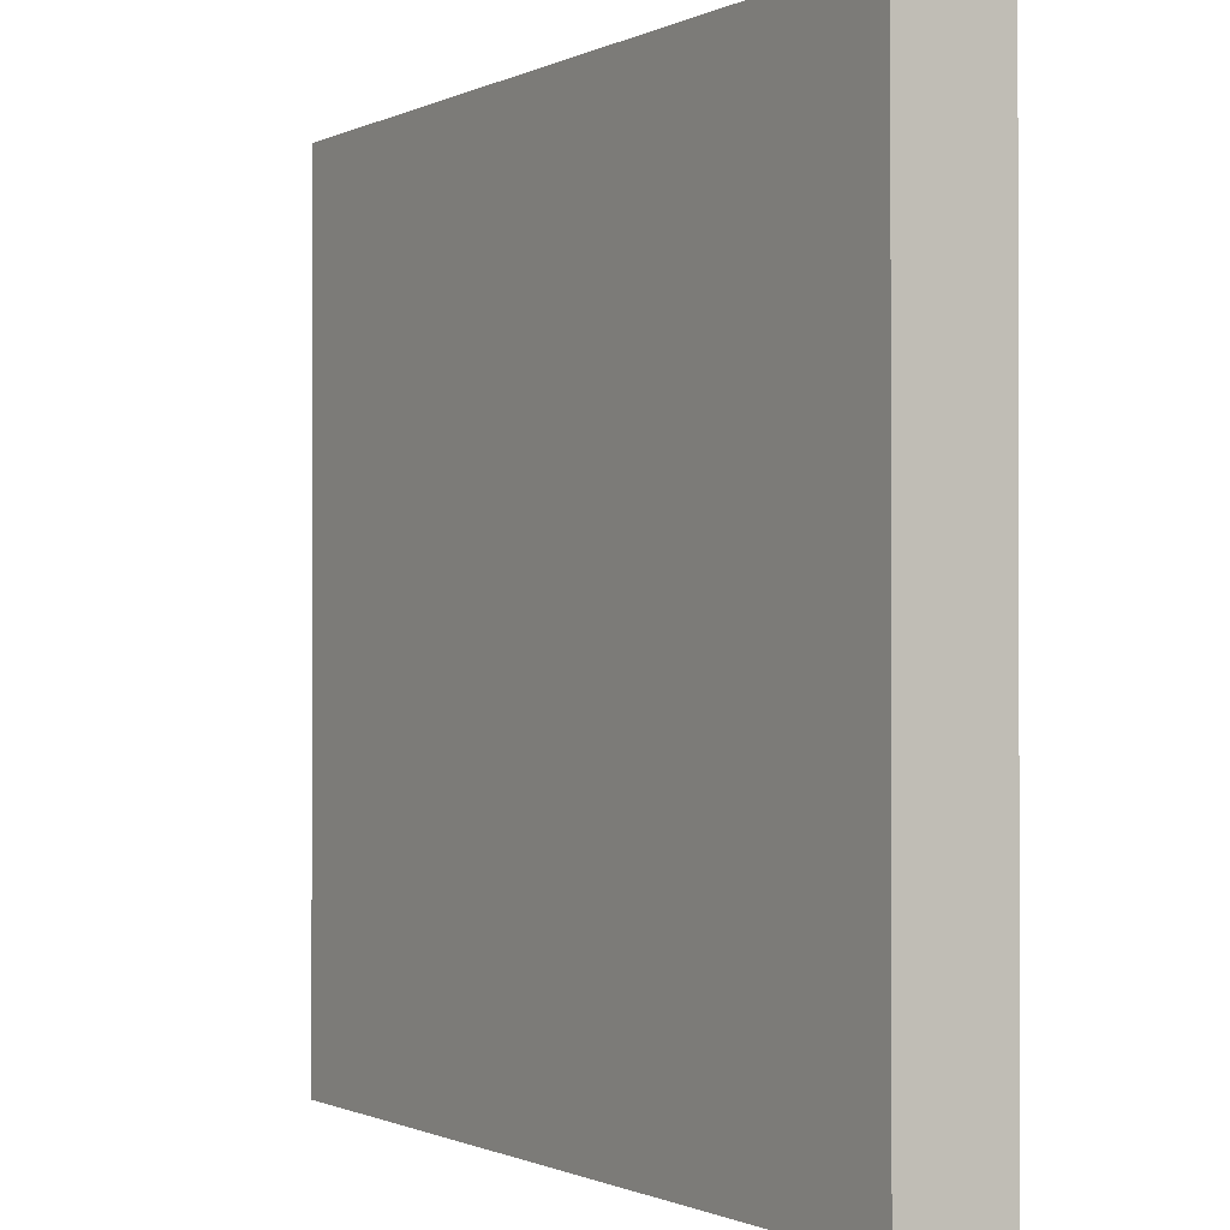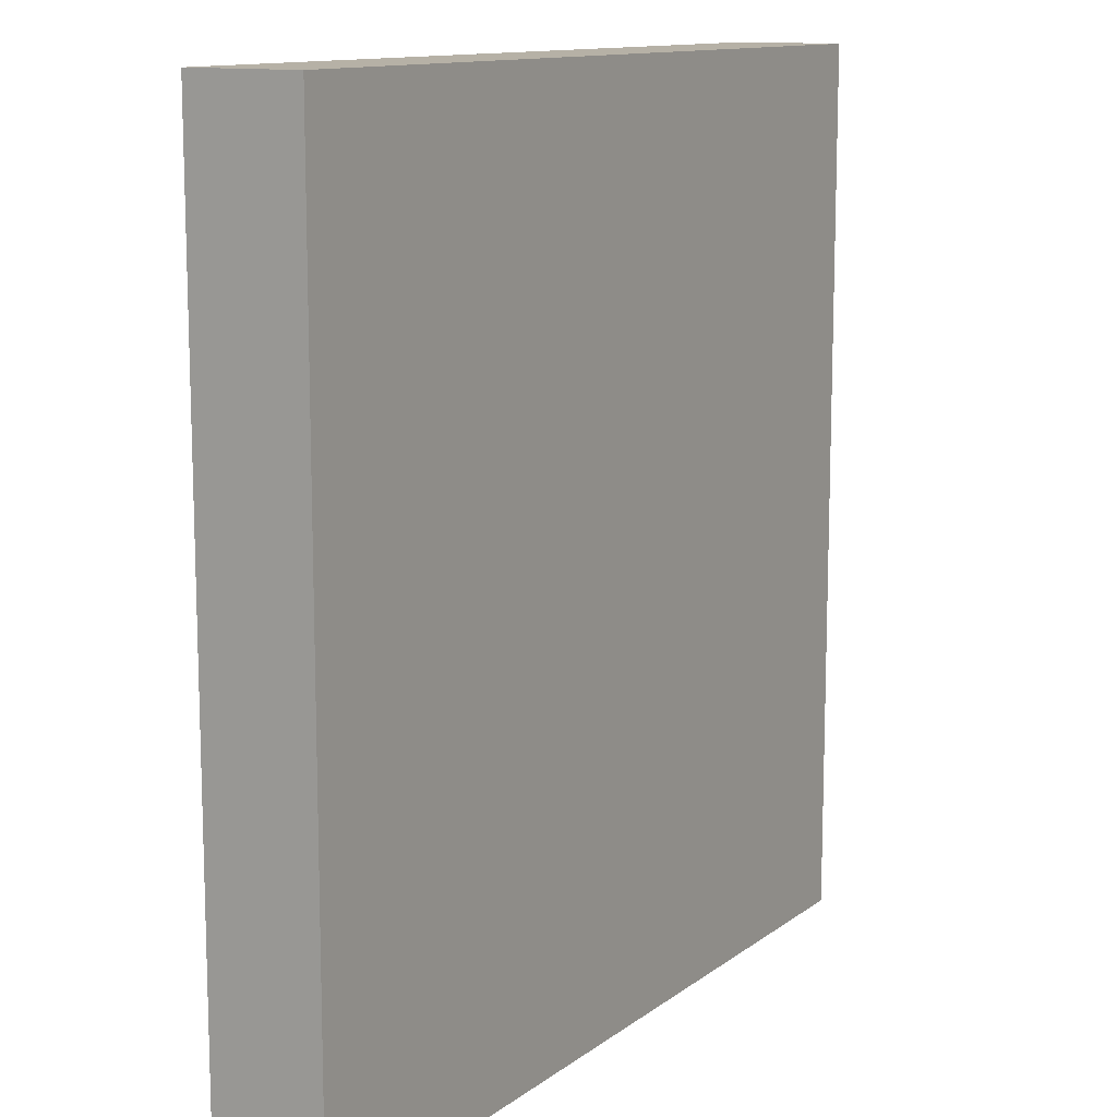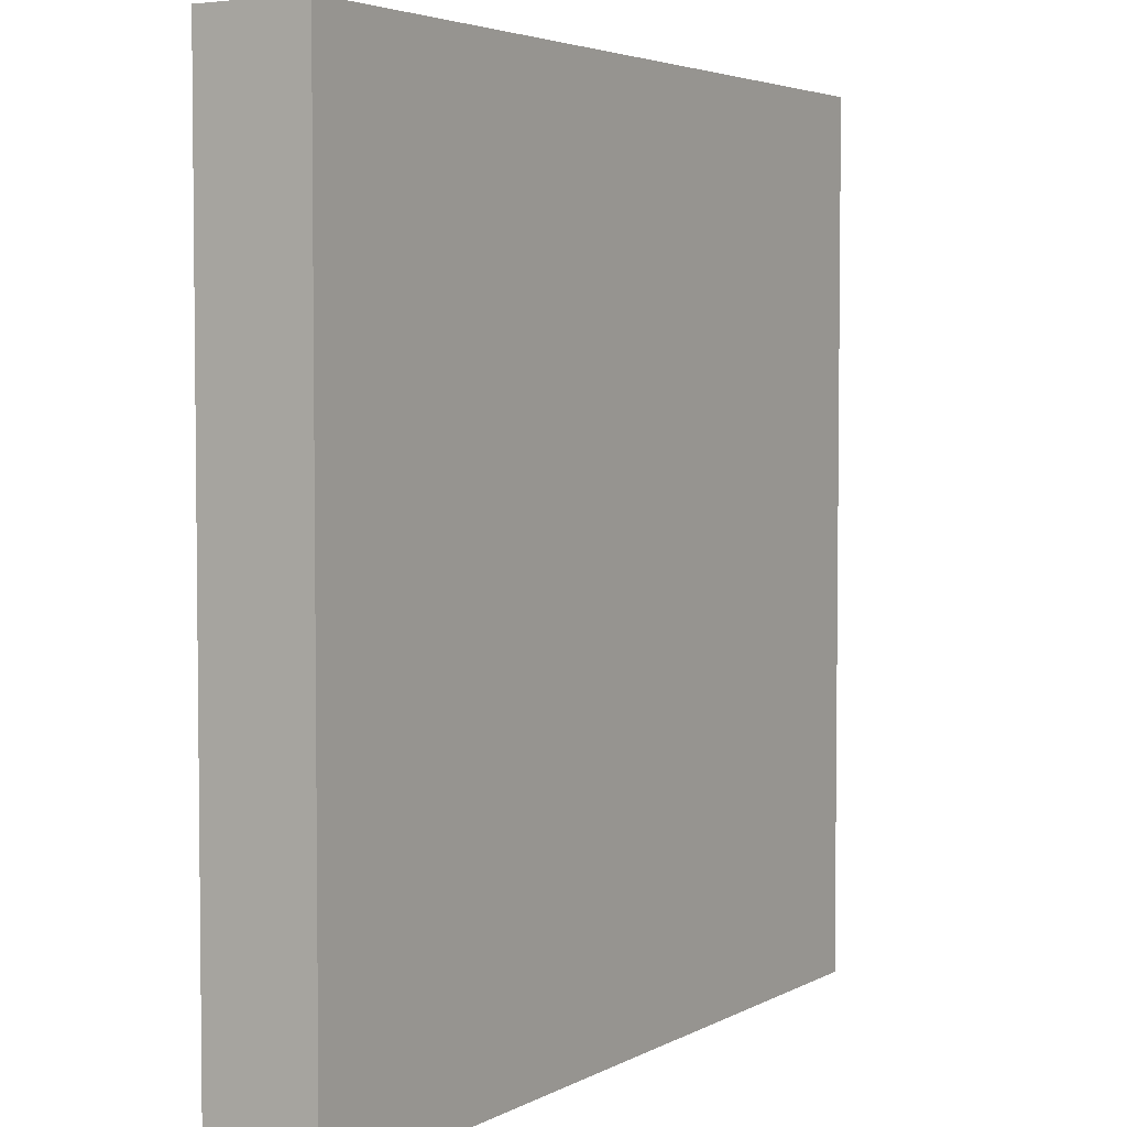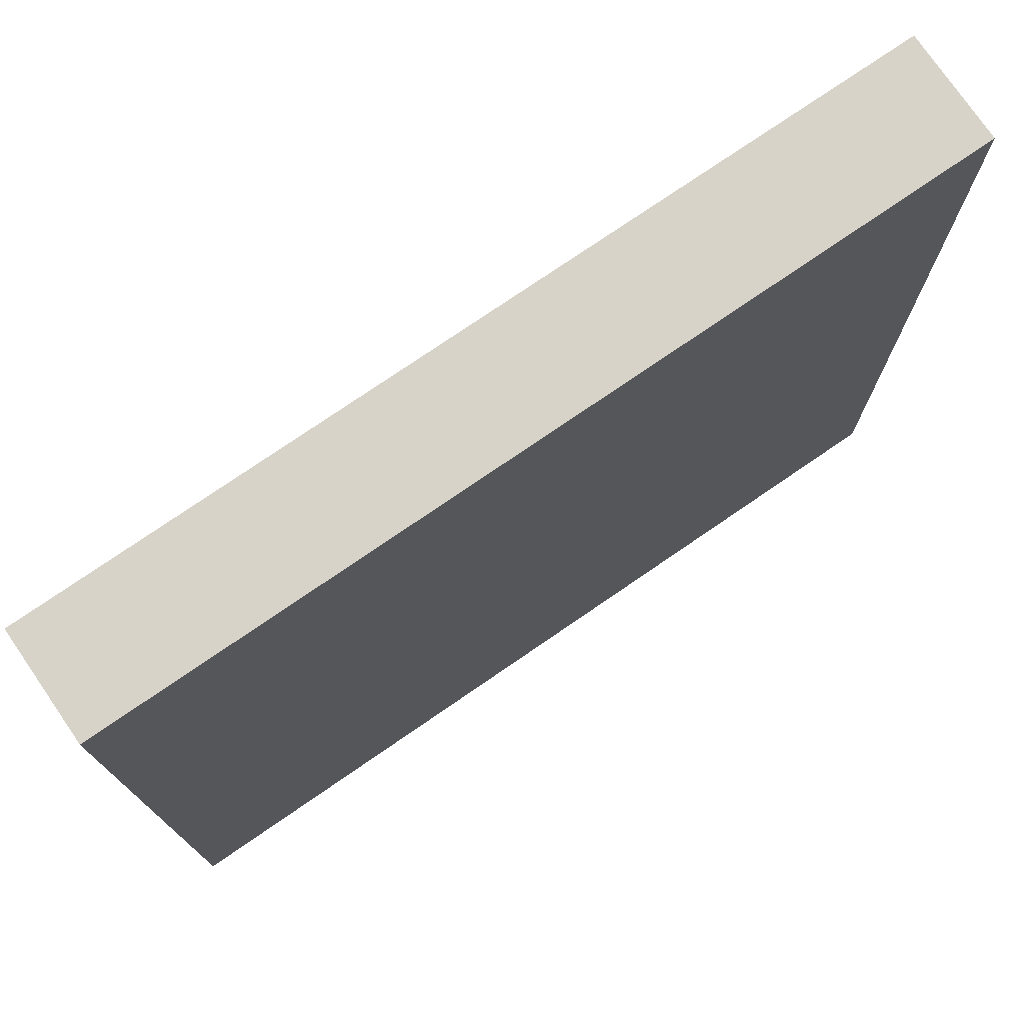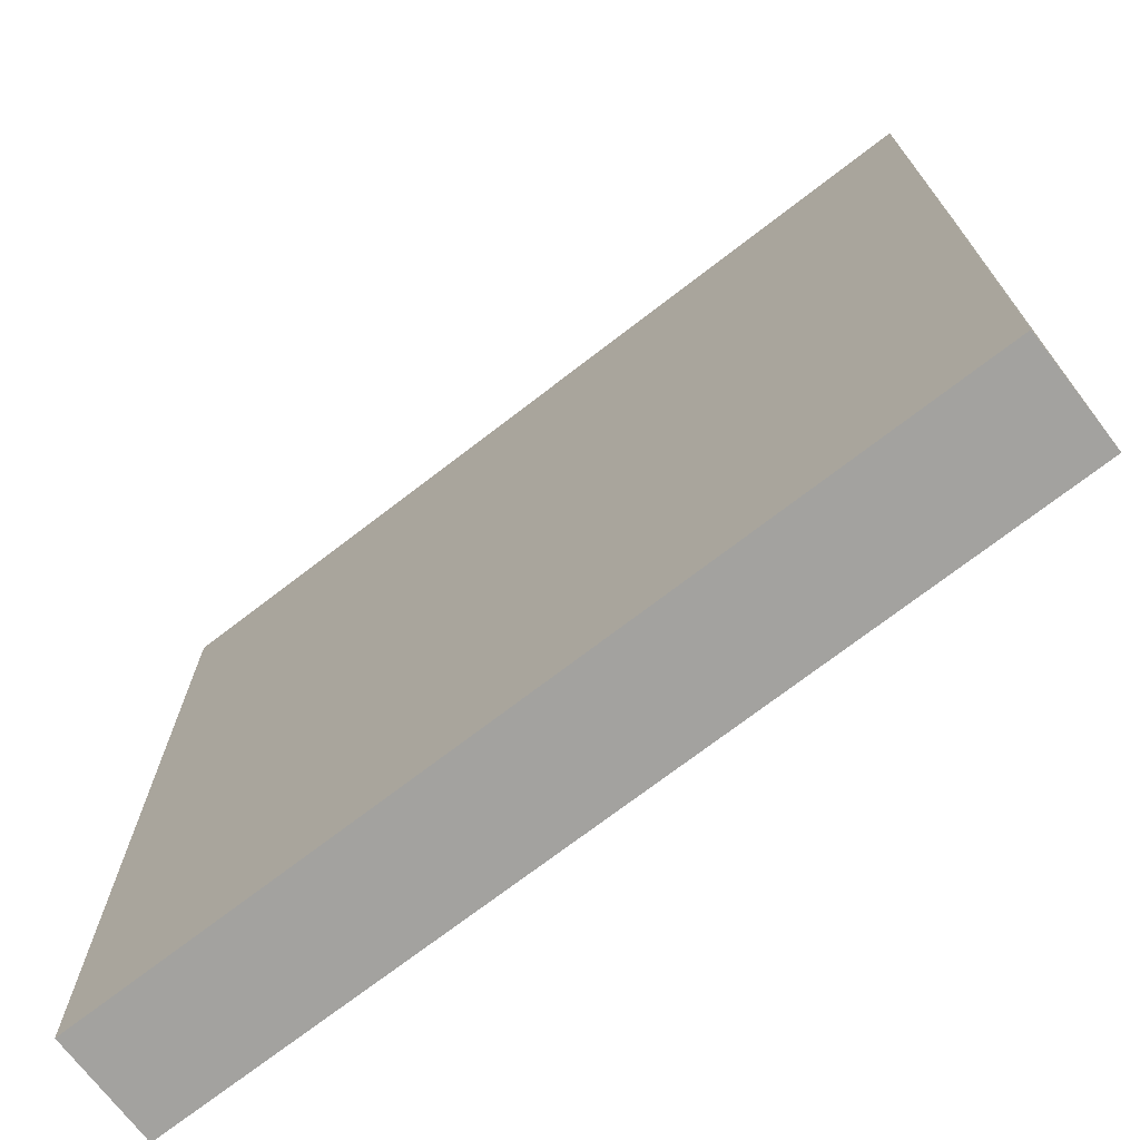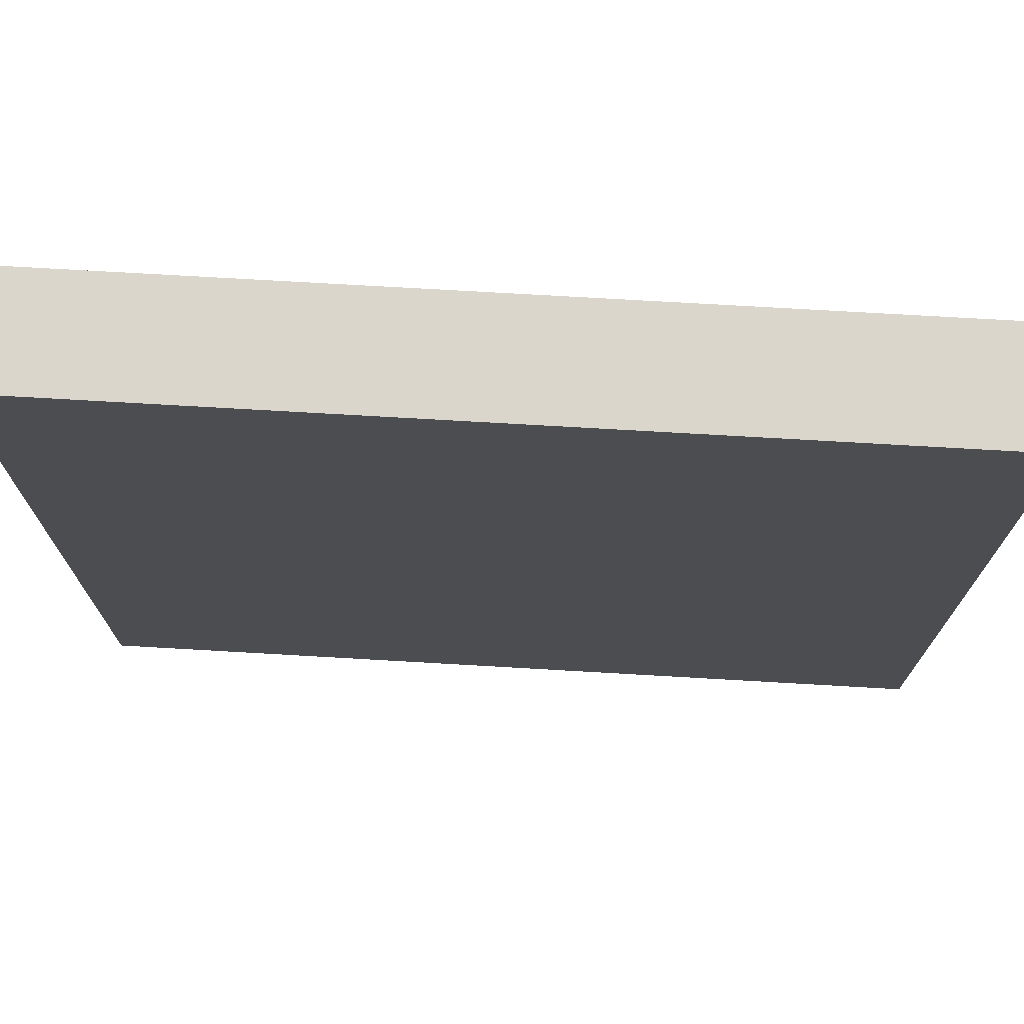
<metadata>
{"format":"obj","ext":"obj","renderer":"f3d","projection":"perspective","resolution":1024,"background":"white","views":[{"elev":-0.8,"azim":58.2,"up":"+Z"},{"elev":12.1,"azim":-58.9,"up":"+Z"},{"elev":4.0,"azim":121.3,"up":"+Z"},{"elev":75.9,"azim":145.5,"up":"+Z"},{"elev":-72.4,"azim":37.6,"up":"+Z"},{"elev":73.8,"azim":-176.7,"up":"+Z"}]}
</metadata>
<code>
o Box(2x.25x2)
g Cube (13)
v 1 -0.125 1
v -1 -0.125 1
v 1 0.125 1
v -1 0.125 1
v -1 -0.125 -1
v -1 0.125 -1
v 1 -0.125 -1
v 1 0.125 -1
f 3 4 2 1
f 4 6 5 2
f 6 8 7 5
f 8 3 1 7
f 8 6 4 3
f 1 2 5 7

</code>
